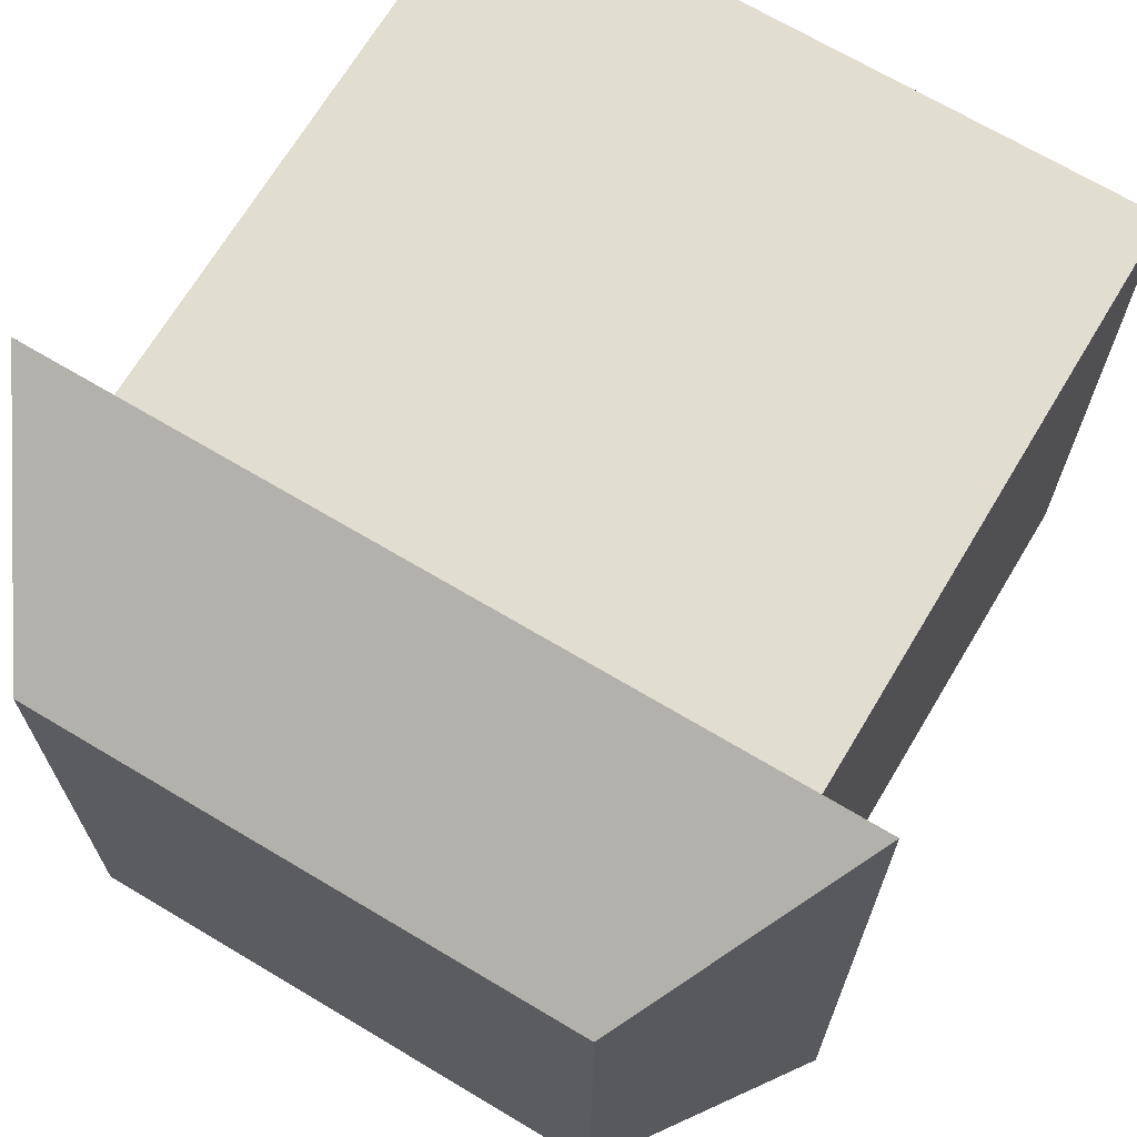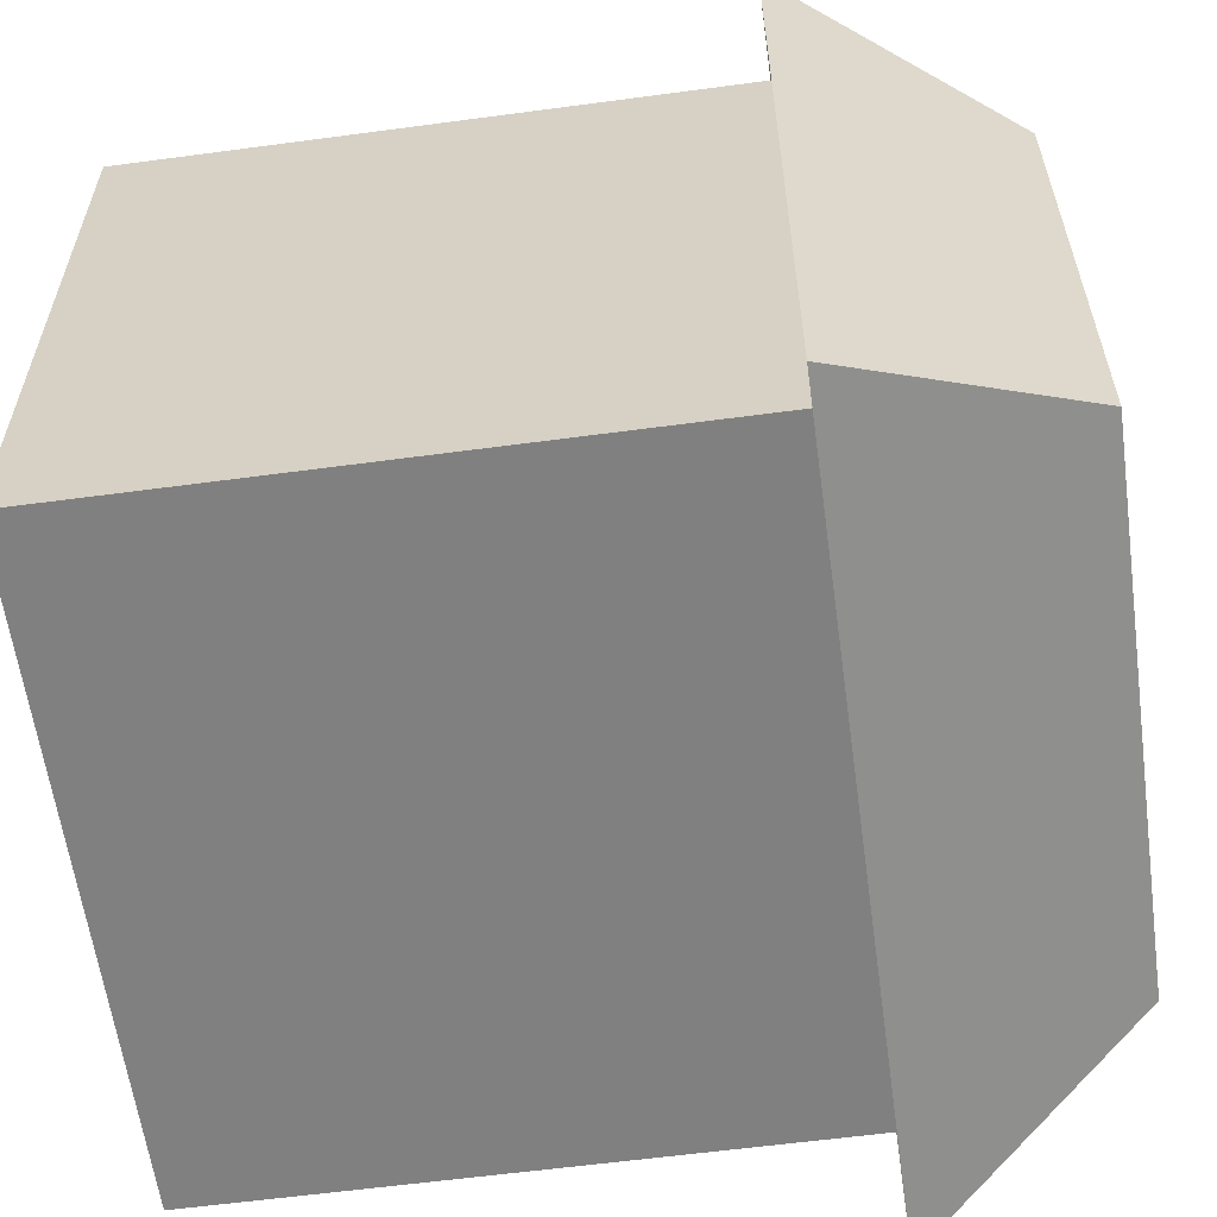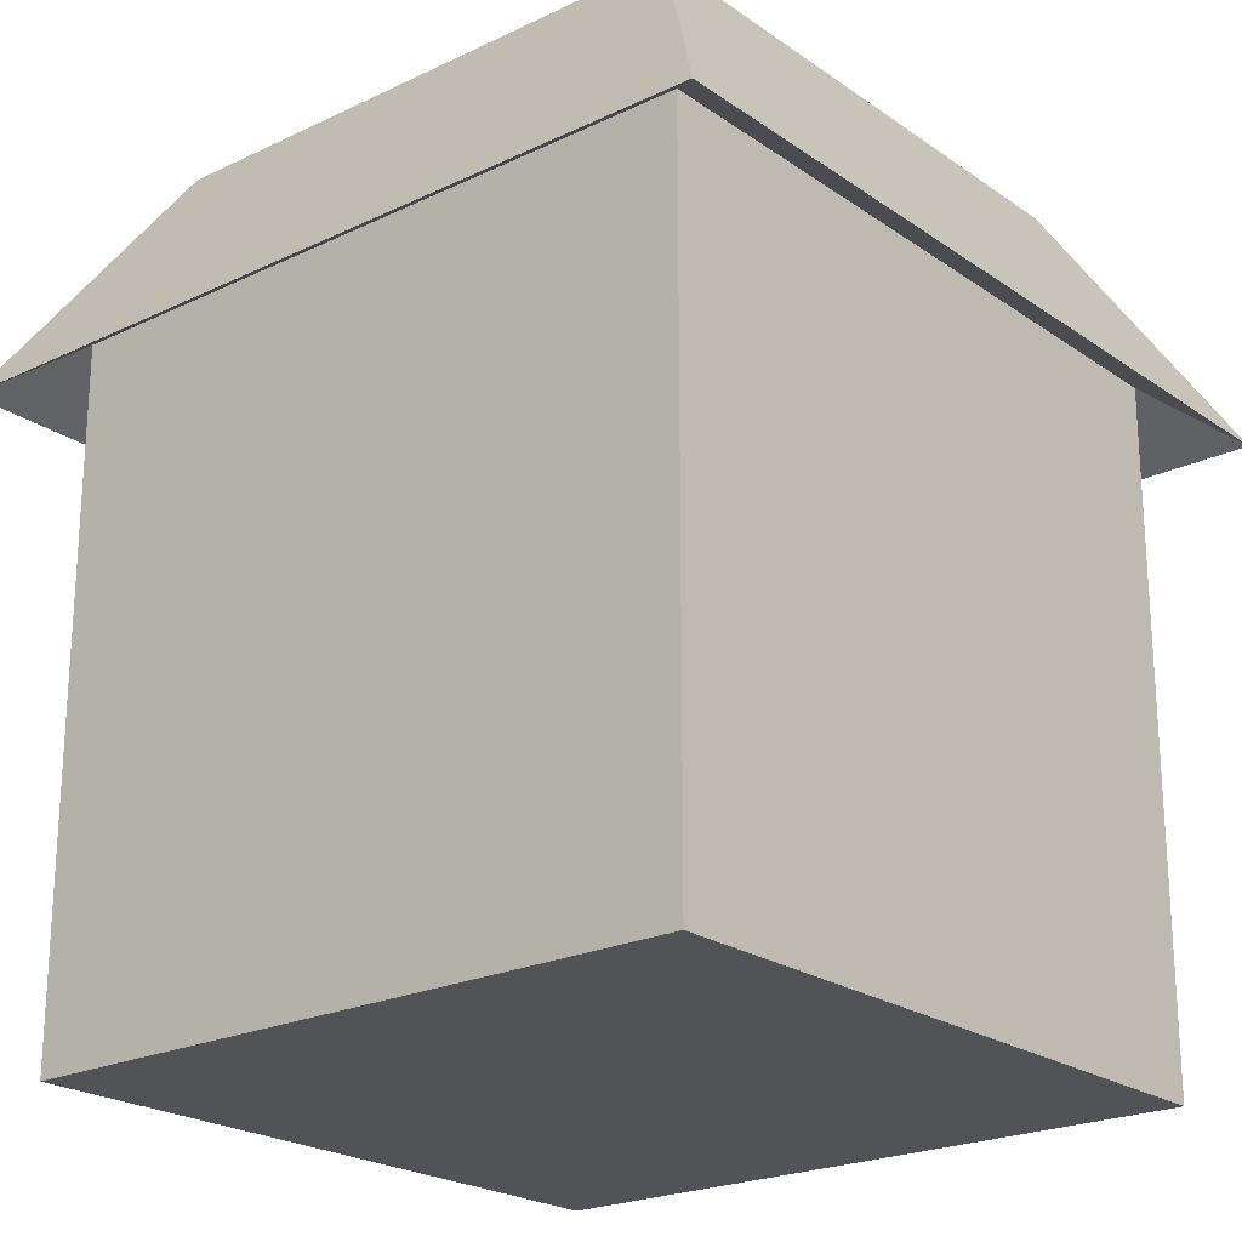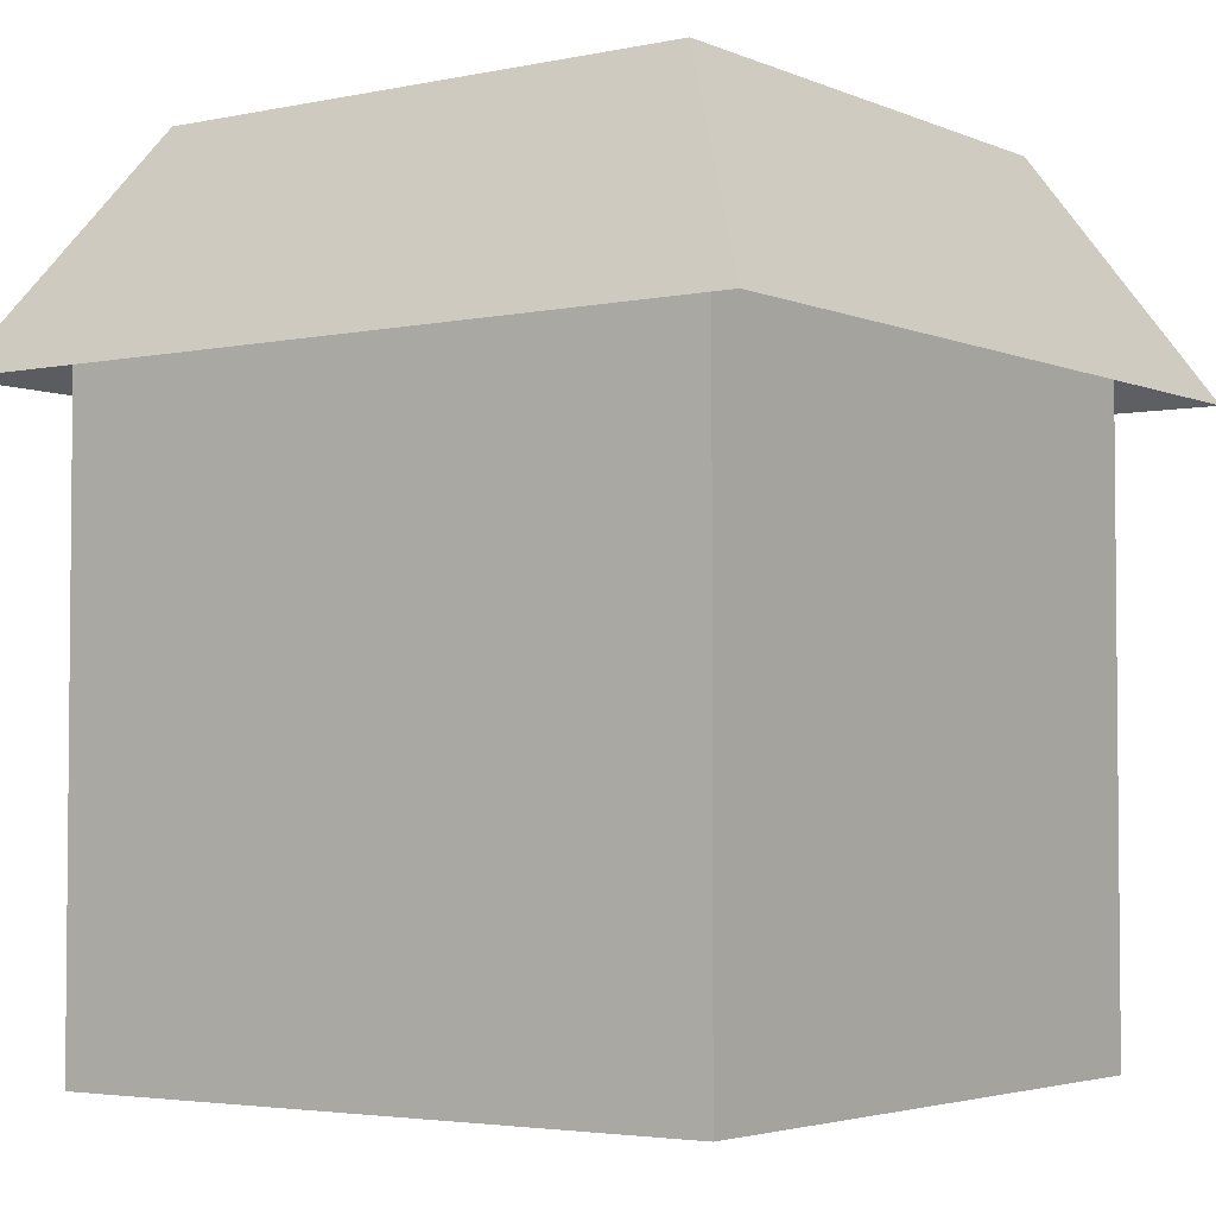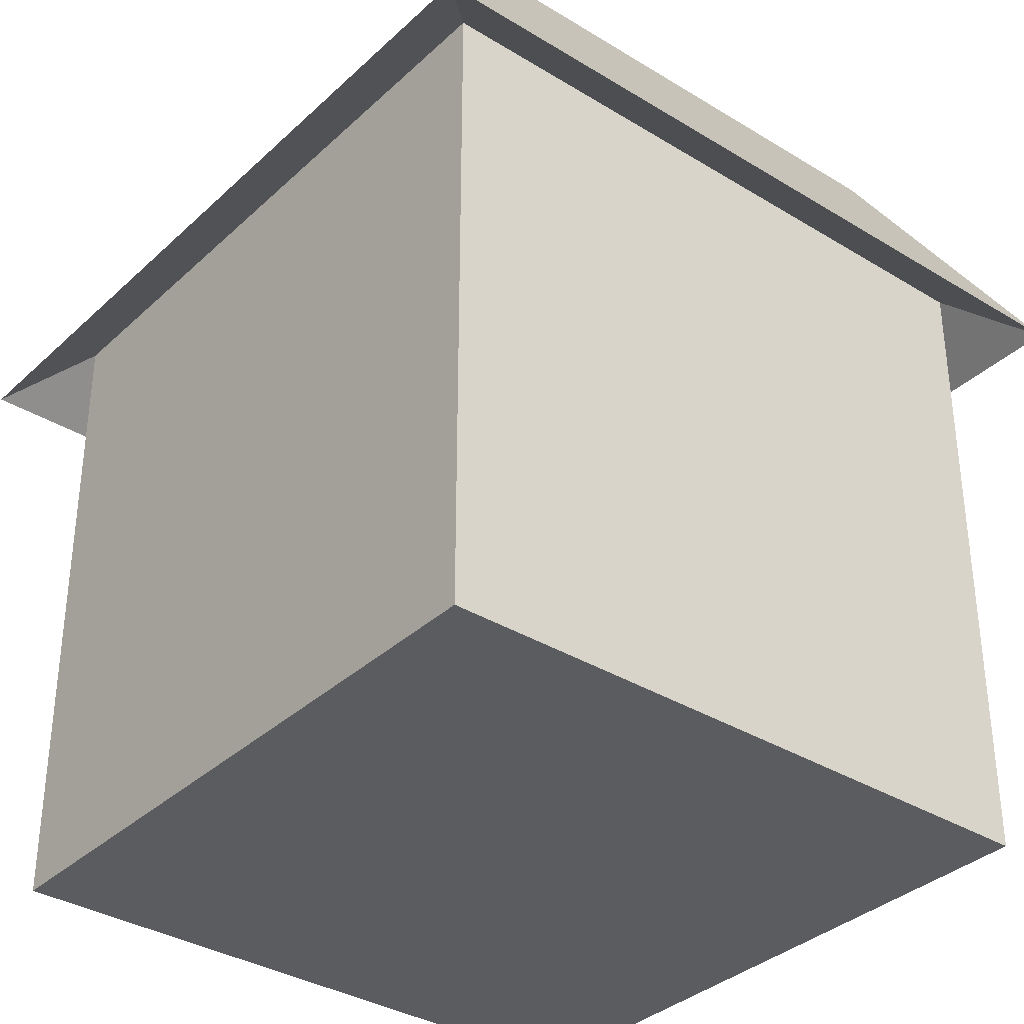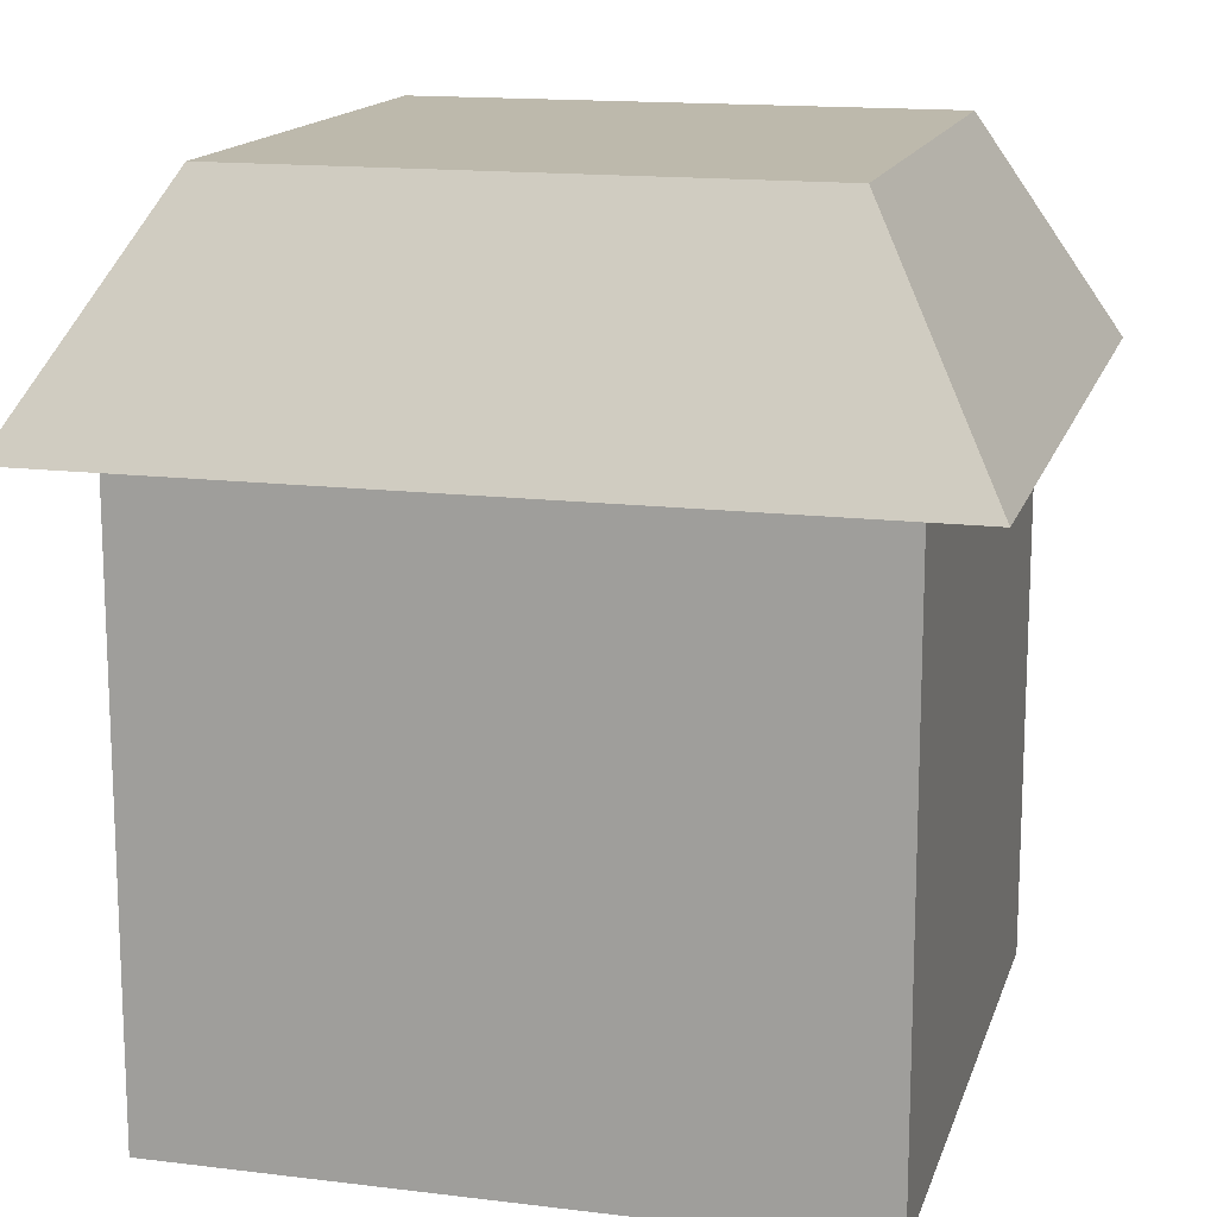
<metadata>
{"format":"obj","ext":"obj","renderer":"f3d","projection":"perspective","resolution":1024,"background":"white","views":[{"elev":68.9,"azim":30.9,"up":"+Y"},{"elev":-60.2,"azim":-82.2,"up":"+Y"},{"elev":-22.2,"azim":-50.2,"up":"+Z"},{"elev":-3.5,"azim":-144.4,"up":"+Z"},{"elev":-34.9,"azim":140.7,"up":"+Z"},{"elev":15.0,"azim":-165.2,"up":"+Z"}]}
</metadata>
<code>
o house_Cube.001
v 0.5 -0.5 -0.05186
v 0.5 -0.5 0.9481
v -0.5 -0.5 -0.05186
v -0.5 -0.5 0.9481
v 0.5 0.5 -0.05186
v 0.5 0.5 0.9481
v -0.5 0.5 -0.05186
v -0.5 0.5 0.9481
v 0.6083 -0.6083 0.8669
v -0.6083 -0.6083 0.8669
v 0.6083 0.6083 0.8669
v -0.6083 0.6083 0.8669
v 0.4112 -0.4112 1.207
v -0.4112 -0.4112 1.207
v 0.4112 0.4112 1.207
v -0.4112 0.4112 1.207
f 1 2 4 3
f 3 4 8 7
f 7 8 6 5
f 5 6 2 1
f 3 7 5 1
f 6 8 12 11
f 9 11 15 13
f 4 2 9 10
f 2 6 11 9
f 8 4 10 12
f 16 14 13 15
f 12 10 14 16
f 11 12 16 15
f 10 9 13 14

</code>
